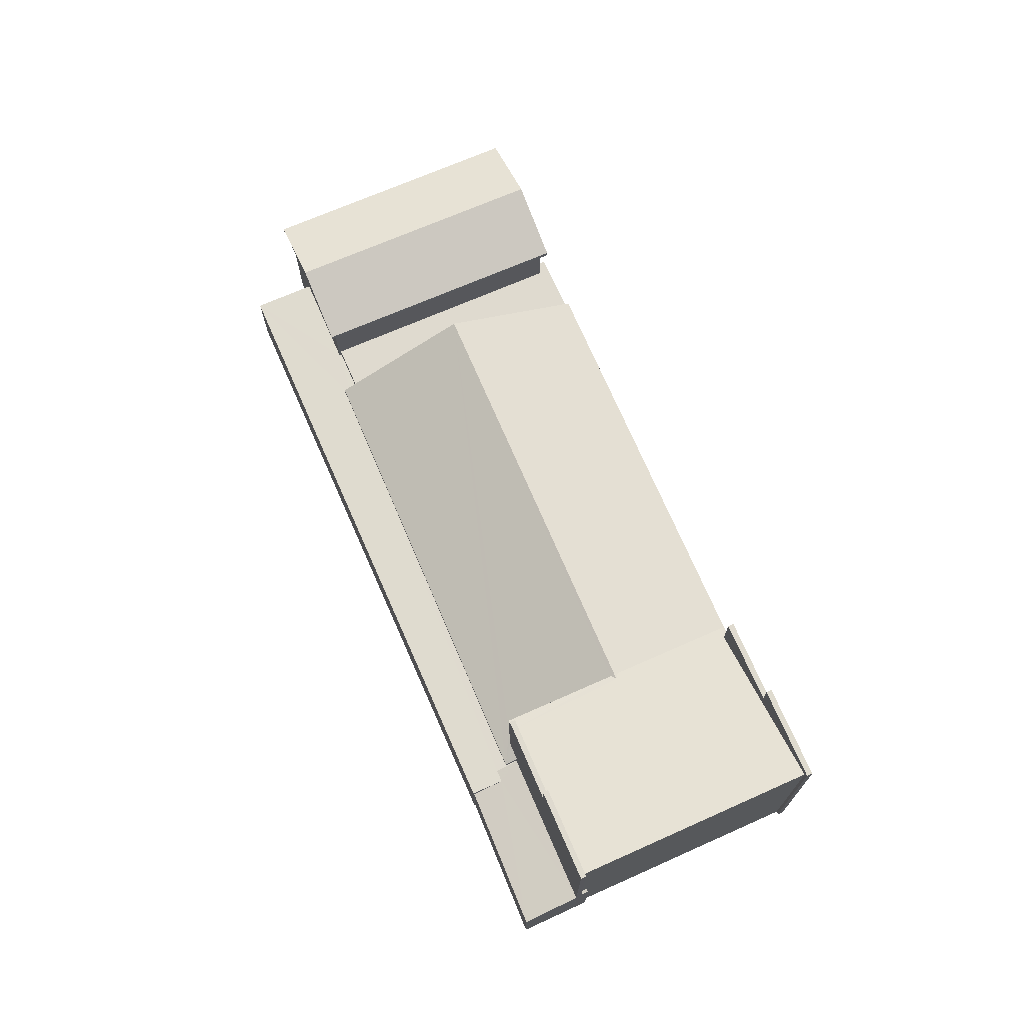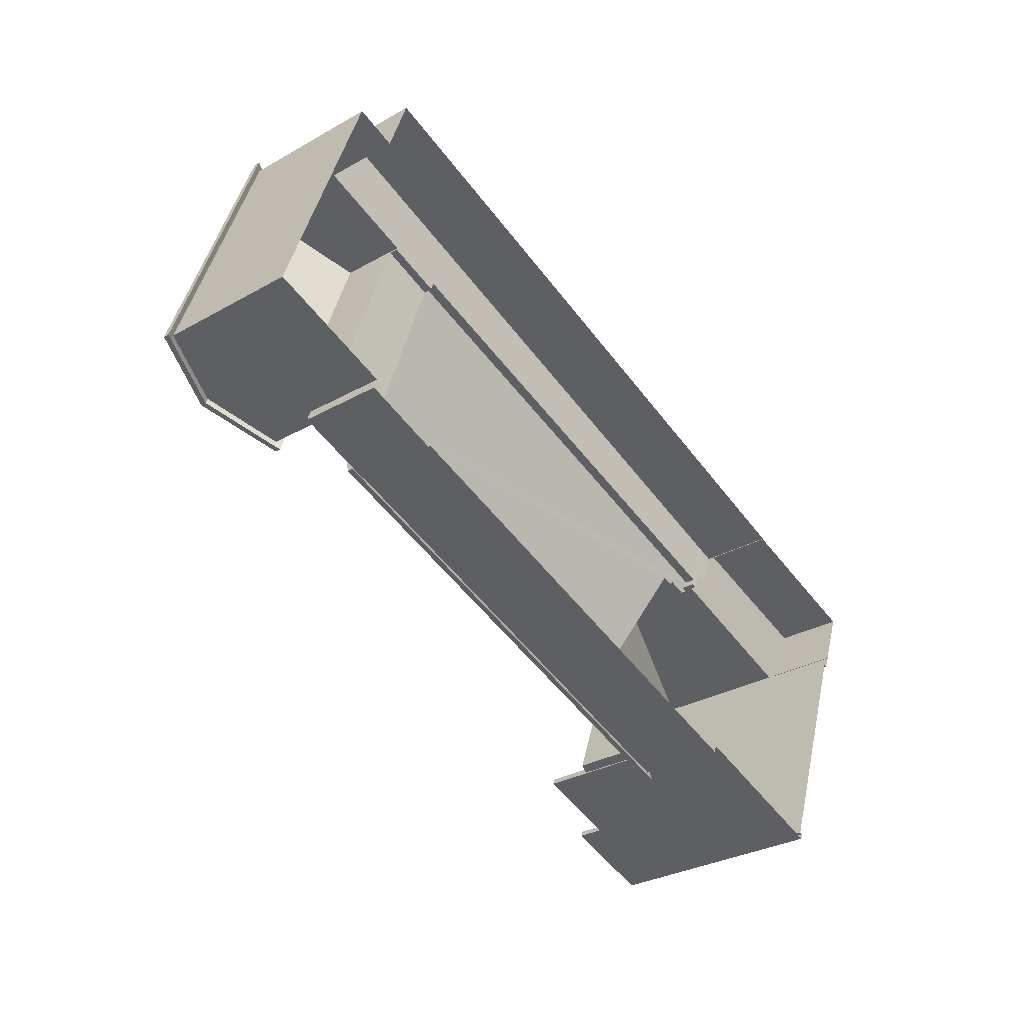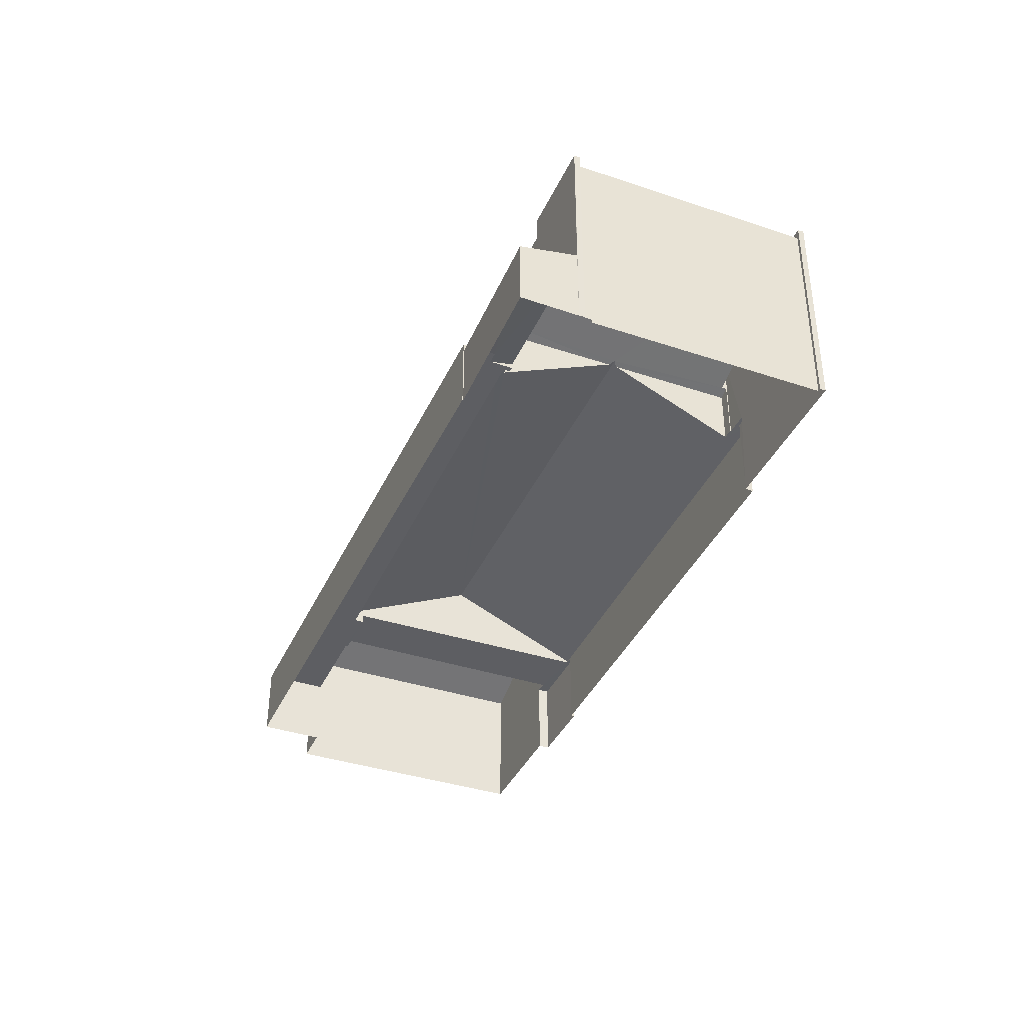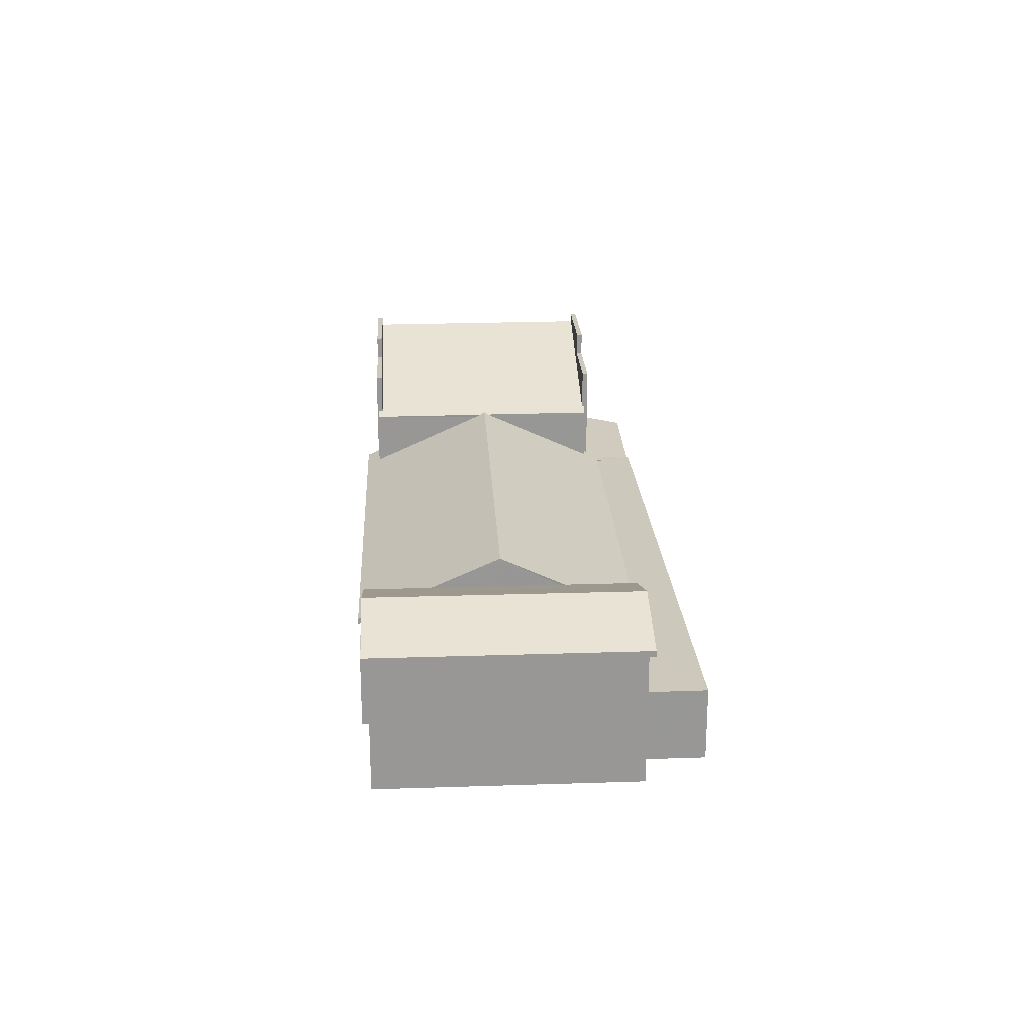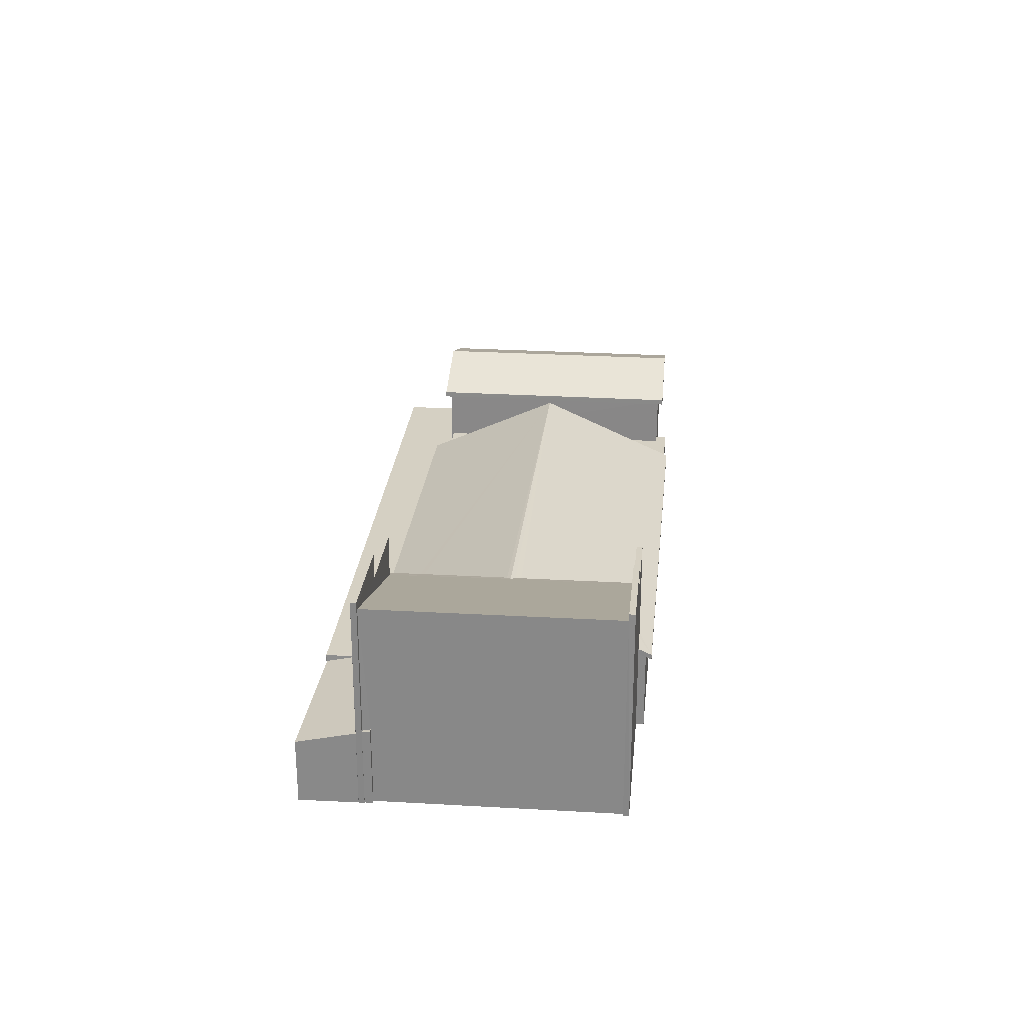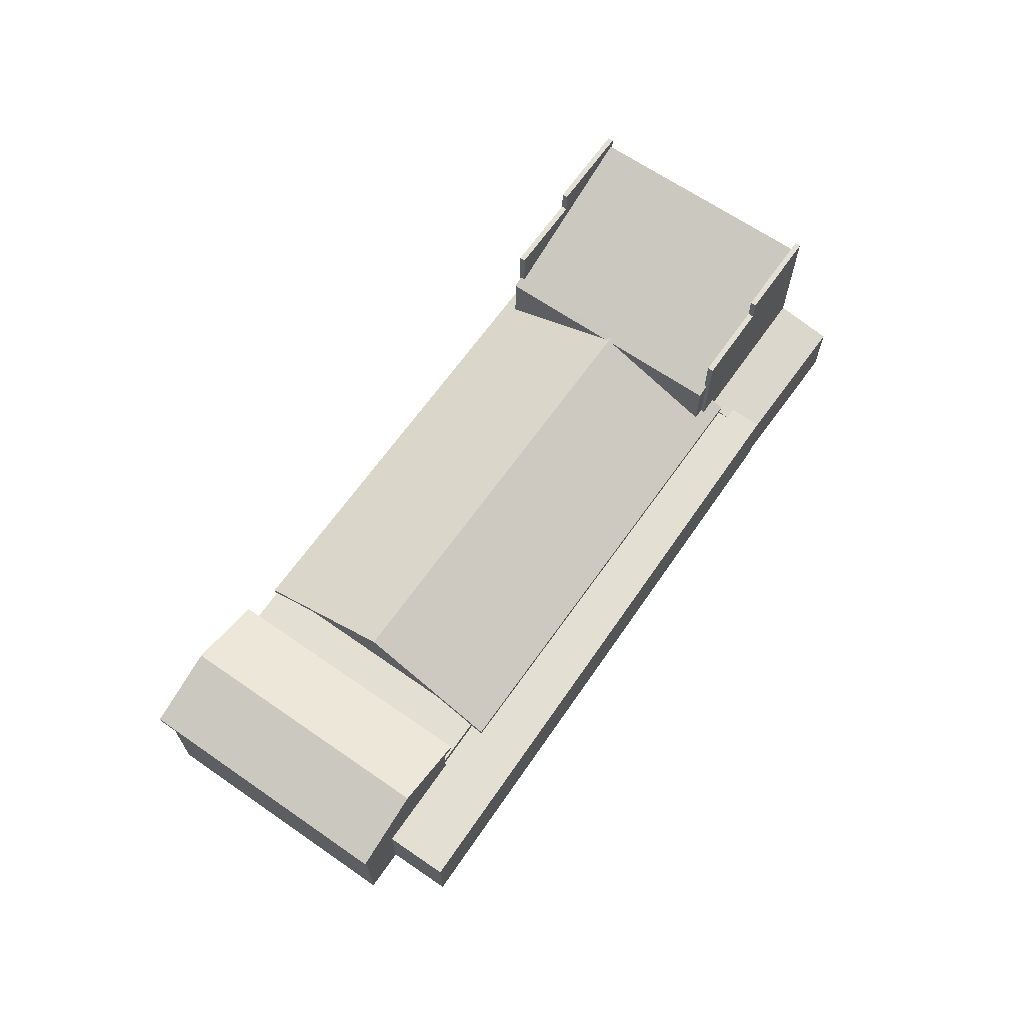
<metadata>
{"format":"obj","ext":"obj","renderer":"f3d","projection":"perspective","resolution":1024,"background":"white","views":[{"elev":70.6,"azim":-94.3,"up":"+Z"},{"elev":-30.6,"azim":129.3,"up":"+Y"},{"elev":-38.4,"azim":-93.3,"up":"+Z"},{"elev":22.1,"azim":106.0,"up":"+Z"},{"elev":26.4,"azim":-65.2,"up":"+Z"},{"elev":66.6,"azim":144.1,"up":"+Z"}]}
</metadata>
<code>
v -8.821e+04 -1.003e+05 3.146
v -8.821e+04 -1.003e+05 3.146
v -8.819e+04 -1.003e+05 3.146
v -8.822e+04 -1.004e+05 3.146
v -8.822e+04 -1.003e+05 3.146
v -8.819e+04 -1.003e+05 3.147
v -8.818e+04 -1.003e+05 3.147
v -8.818e+04 -1.003e+05 3.149
v -8.822e+04 -1.004e+05 3.146
v -8.822e+04 -1.004e+05 3.146
v -8.822e+04 -1.004e+05 3.148
v -8.822e+04 -1.004e+05 3.148
v -8.822e+04 -1.004e+05 3.148
v -8.821e+04 -1.004e+05 3.148
v -8.821e+04 -1.004e+05 3.148
v -8.819e+04 -1.004e+05 3.149
v -8.819e+04 -1.004e+05 3.149
v -8.819e+04 -1.004e+05 3.149
v -8.819e+04 -1.004e+05 3.149
v -8.822e+04 -1.004e+05 3.146
v -8.822e+04 -1.004e+05 3.146
v -8.822e+04 -1.004e+05 3.146
v -8.819e+04 -1.004e+05 6.767
v -8.819e+04 -1.004e+05 6.767
v -8.819e+04 -1.004e+05 6.646
v -8.821e+04 -1.004e+05 6.766
v -8.821e+04 -1.004e+05 6.646
v -8.821e+04 -1.004e+05 6.766
v -8.821e+04 -1.004e+05 6.913
v -8.821e+04 -1.004e+05 6.913
v -8.821e+04 -1.004e+05 6.913
v -8.821e+04 -1.003e+05 6.907
v -8.821e+04 -1.003e+05 6.768
v -8.821e+04 -1.003e+05 6.768
v -8.821e+04 -1.003e+05 6.906
v -8.821e+04 -1.003e+05 6.907
v -8.819e+04 -1.003e+05 6.768
v -8.819e+04 -1.003e+05 6.644
v -8.819e+04 -1.003e+05 6.768
v -8.821e+04 -1.003e+05 6.644
v -8.819e+04 -1.003e+05 9.425
v -8.819e+04 -1.003e+05 9.425
v -8.818e+04 -1.003e+05 8.989
v -8.818e+04 -1.003e+05 9.093
v -8.819e+04 -1.003e+05 9.093
v -8.818e+04 -1.003e+05 9.095
v -8.818e+04 -1.003e+05 8.991
v -8.818e+04 -1.003e+05 9.095
v -8.818e+04 -1.004e+05 10.11
v -8.818e+04 -1.004e+05 10.11
v -8.819e+04 -1.004e+05 9.095
v -8.819e+04 -1.004e+05 9.095
v -8.819e+04 -1.003e+05 9.093
v -8.819e+04 -1.003e+05 8.989
v -8.819e+04 -1.003e+05 9.093
v -8.819e+04 -1.004e+05 8.991
v -8.819e+04 -1.003e+05 10.11
v -8.819e+04 -1.003e+05 10.11
v -8.822e+04 -1.003e+05 11.61
v -8.821e+04 -1.003e+05 11.62
v -8.822e+04 -1.003e+05 11.61
v -8.821e+04 -1.003e+05 11.62
v -8.822e+04 -1.003e+05 12.7
v -8.822e+04 -1.003e+05 12.7
v -8.822e+04 -1.004e+05 12.7
v -8.822e+04 -1.004e+05 12.7
v -8.821e+04 -1.003e+05 6.536
v -8.821e+04 -1.003e+05 6.324
v -8.821e+04 -1.003e+05 6.324
v -8.822e+04 -1.004e+05 6.561
v -8.822e+04 -1.003e+05 6.027
v -8.821e+04 -1.003e+05 6.027
v -8.822e+04 -1.004e+05 6.612
v -8.822e+04 -1.004e+05 6.684
v -8.822e+04 -1.004e+05 6.684
v -8.822e+04 -1.004e+05 6.613
v -8.821e+04 -1.003e+05 9.765
v -8.822e+04 -1.004e+05 12.32
v -8.821e+04 -1.004e+05 9.675
v -8.821e+04 -1.003e+05 9.593
v -8.821e+04 -1.003e+05 9.765
v -8.822e+04 -1.004e+05 12.33
v -8.821e+04 -1.004e+05 9.594
v -8.821e+04 -1.004e+05 9.596
v -8.821e+04 -1.004e+05 9.757
v -8.821e+04 -1.004e+05 9.758
v -8.821e+04 -1.004e+05 9.594
v -8.821e+04 -1.004e+05 11.62
v -8.821e+04 -1.004e+05 11.62
v -8.821e+04 -1.004e+05 11.62
v -8.821e+04 -1.004e+05 11.62
v -8.821e+04 -1.004e+05 12.7
v -8.821e+04 -1.004e+05 12.7
v -8.822e+04 -1.004e+05 12.7
v -8.822e+04 -1.004e+05 12.7
v -8.821e+04 -1.003e+05 6.323
v -8.819e+04 -1.003e+05 6.324
v -8.819e+04 -1.003e+05 6.324
v -8.819e+04 -1.003e+05 6.324
v -8.819e+04 -1.003e+05 6.324
v -8.821e+04 -1.003e+05 6.324
v -8.821e+04 -1.003e+05 6.324
v -8.819e+04 -1.003e+05 6.324
v -8.819e+04 -1.003e+05 6.324
v -8.821e+04 -1.003e+05 6.324
v -8.819e+04 -1.004e+05 6.701
v -8.819e+04 -1.004e+05 6.701
v -8.819e+04 -1.004e+05 6.701
v -8.819e+04 -1.004e+05 6.701
v -8.819e+04 -1.004e+05 6.701
v -8.819e+04 -1.004e+05 6.701
v -8.819e+04 -1.003e+05 6.699
v -8.819e+04 -1.003e+05 6.699
v -8.821e+04 -1.004e+05 7.175
v -8.819e+04 -1.004e+05 6.896
v -8.821e+04 -1.004e+05 9.486
v -8.821e+04 -1.004e+05 7.153
v -8.821e+04 -1.004e+05 6.896
v -8.821e+04 -1.004e+05 7.155
v -8.821e+04 -1.004e+05 7.177
v -8.819e+04 -1.003e+05 9.675
v -8.821e+04 -1.003e+05 7.216
v -8.821e+04 -1.003e+05 6.894
v -8.821e+04 -1.003e+05 7.147
v -8.821e+04 -1.003e+05 7.146
v -8.821e+04 -1.003e+05 7.214
v -8.819e+04 -1.003e+05 6.894
v -8.818e+04 -1.004e+05 10.36
v -8.818e+04 -1.003e+05 9.241
v -8.818e+04 -1.003e+05 9.239
v -8.819e+04 -1.003e+05 10.36
v -8.819e+04 -1.003e+05 9.239
v -8.819e+04 -1.004e+05 9.241
v -8.821e+04 -1.003e+05 6.768
v -8.821e+04 -1.004e+05 6.766
f 1 2 3
f 4 5 1
f 6 7 8
f 1 3 6
f 9 10 4
f 11 12 13
f 14 15 16
f 11 13 15
f 17 16 18
f 19 6 8
f 18 16 19
f 20 21 22
f 21 9 4
f 13 22 15
f 22 4 1
f 16 1 6
f 15 1 16
f 16 6 19
f 21 4 22
f 15 22 1
f 23 24 25
f 26 23 25
f 26 25 27
f 28 26 27
f 29 26 28
f 30 29 28
f 31 26 29
f 32 33 34
f 35 32 34
f 32 36 33
f 37 38 39
f 34 38 37
f 40 34 33
f 40 38 34
f 37 39 41
f 42 37 41
f 23 42 24
f 42 41 24
f 43 44 45
f 44 43 46
f 47 46 43
f 47 48 46
f 48 49 46
f 46 49 50
f 51 49 52
f 51 50 49
f 53 54 55
f 51 54 53
f 51 56 54
f 51 52 56
f 55 57 58
f 58 53 55
f 58 45 44
f 57 45 58
f 59 60 61
f 59 62 60
f 63 64 59
f 61 63 59
f 63 65 66
f 64 63 66
f 67 68 69
f 67 69 70
f 69 71 70
f 69 72 71
f 73 74 75
f 73 76 74
f 77 78 79
f 77 80 81
f 78 82 79
f 83 80 77
f 84 85 86
f 79 82 85
f 79 85 87
f 83 77 79
f 87 85 84
f 88 89 90
f 91 88 90
f 90 92 91
f 90 93 92
f 92 93 94
f 95 92 94
f 69 68 96
f 97 96 98
f 99 97 100
f 101 68 102
f 103 100 104
f 101 102 105
f 100 98 104
f 98 68 101
f 96 68 98
f 97 98 100
f 106 107 108
f 106 108 109
f 107 110 111
f 108 111 112
f 112 111 113
f 108 107 111
f 114 115 116
f 117 118 119
f 119 114 120
f 118 115 114
f 118 114 119
f 116 115 121
f 121 79 87
f 116 121 87
f 122 121 123
f 123 124 125
f 79 121 83
f 83 121 122
f 126 122 125
f 122 123 125
f 123 121 127
f 128 129 130
f 130 131 128
f 128 131 132
f 133 128 132
f 65 10 9
f 66 65 9
f 105 67 134
f 124 60 125
f 32 35 134
f 67 105 102
f 70 4 10
f 63 61 65
f 61 60 124
f 65 70 10
f 67 70 36
f 67 36 32
f 124 36 70
f 67 32 134
f 61 70 65
f 61 124 70
f 62 81 60
f 60 81 125
f 62 77 81
f 125 81 126
f 59 77 62
f 21 76 9
f 78 59 64
f 78 64 66
f 76 73 78
f 78 77 59
f 9 76 66
f 76 78 66
f 75 74 20
f 22 75 20
f 4 71 5
f 4 70 71
f 76 20 74
f 76 21 20
f 5 71 72
f 1 5 72
f 102 68 67
f 78 73 75
f 78 75 82
f 75 13 82
f 75 22 13
f 120 114 84
f 86 120 84
f 126 80 122
f 126 81 80
f 116 84 114
f 116 87 84
f 83 122 80
f 11 94 12
f 11 95 94
f 117 119 88
f 15 135 30
f 11 15 30
f 91 92 95
f 117 88 91
f 135 31 29
f 11 91 95
f 11 30 117
f 30 135 29
f 11 117 91
f 85 89 86
f 120 86 119
f 119 86 88
f 86 89 88
f 89 85 90
f 93 90 82
f 93 82 94
f 82 13 12
f 85 82 90
f 82 12 94
f 1 72 2
f 2 72 96
f 72 69 96
f 96 3 2
f 96 97 3
f 6 97 99
f 6 3 97
f 103 112 113
f 103 104 112
f 18 107 106
f 17 18 106
f 109 17 106
f 109 16 17
f 18 110 107
f 18 19 110
f 118 25 115
f 118 27 25
f 31 135 26
f 134 35 34
f 28 118 117
f 117 30 28
f 27 118 28
f 40 33 123
f 33 124 123
f 33 36 124
f 40 127 38
f 40 123 127
f 41 39 121
f 121 39 127
f 39 38 127
f 25 24 115
f 115 24 121
f 24 41 121
f 37 42 23
f 14 16 109
f 14 109 26
f 109 23 26
f 109 108 23
f 15 14 26
f 135 15 26
f 101 34 37
f 98 101 37
f 104 98 112
f 98 37 112
f 112 23 108
f 112 37 23
f 101 134 34
f 101 105 134
f 100 53 99
f 6 99 7
f 7 99 44
f 99 53 44
f 44 8 7
f 44 46 8
f 51 110 46
f 46 110 8
f 51 111 110
f 8 110 19
f 103 113 100
f 100 113 53
f 53 113 51
f 113 111 51
f 129 47 43
f 130 129 43
f 47 129 48
f 48 128 49
f 48 129 128
f 56 52 133
f 52 128 133
f 52 49 128
f 133 132 54
f 56 133 54
f 54 132 55
f 55 131 57
f 55 132 131
f 57 131 45
f 45 130 43
f 45 131 130
f 46 50 51
f 53 58 44

</code>
